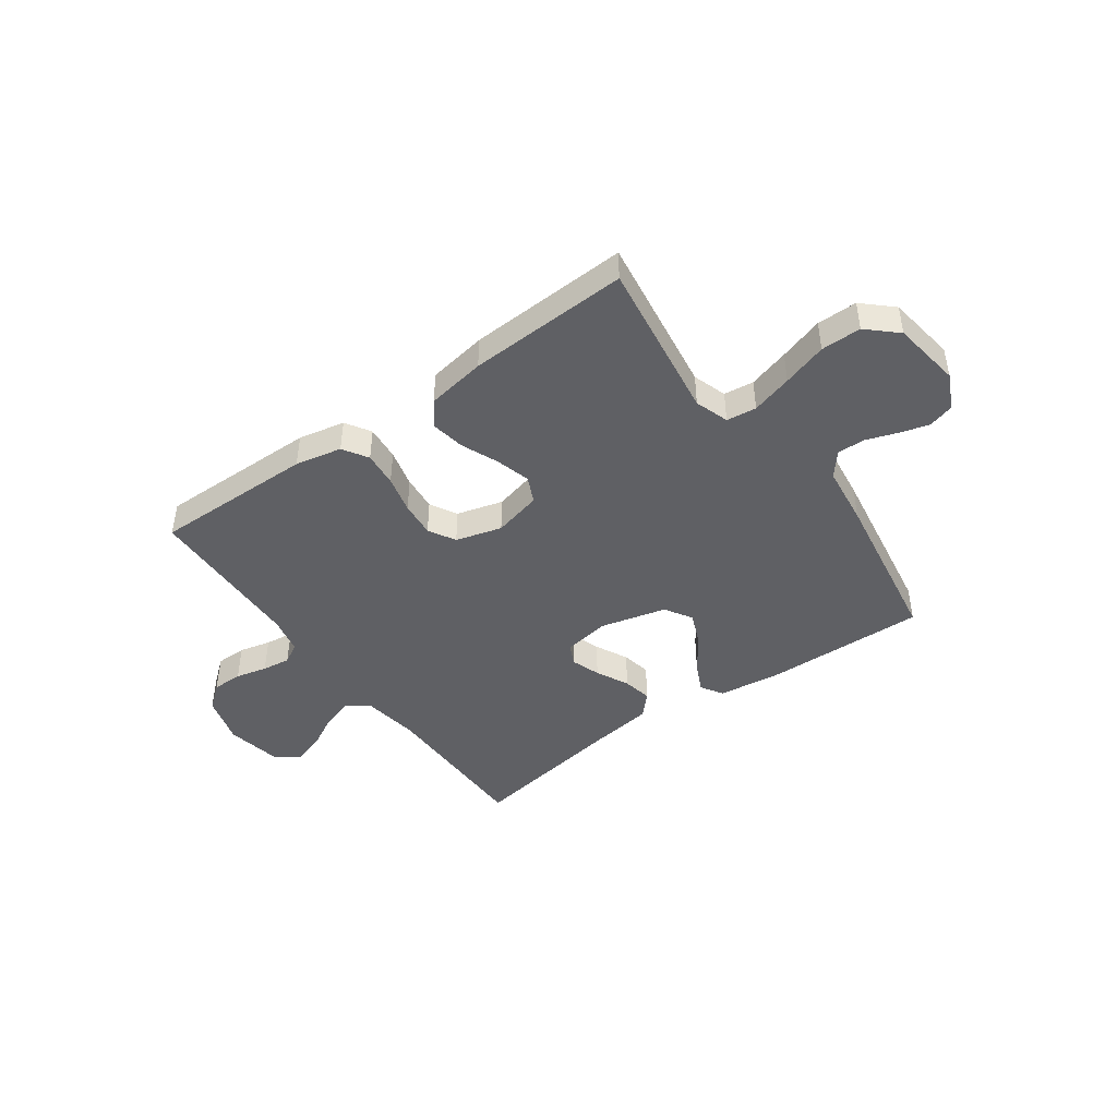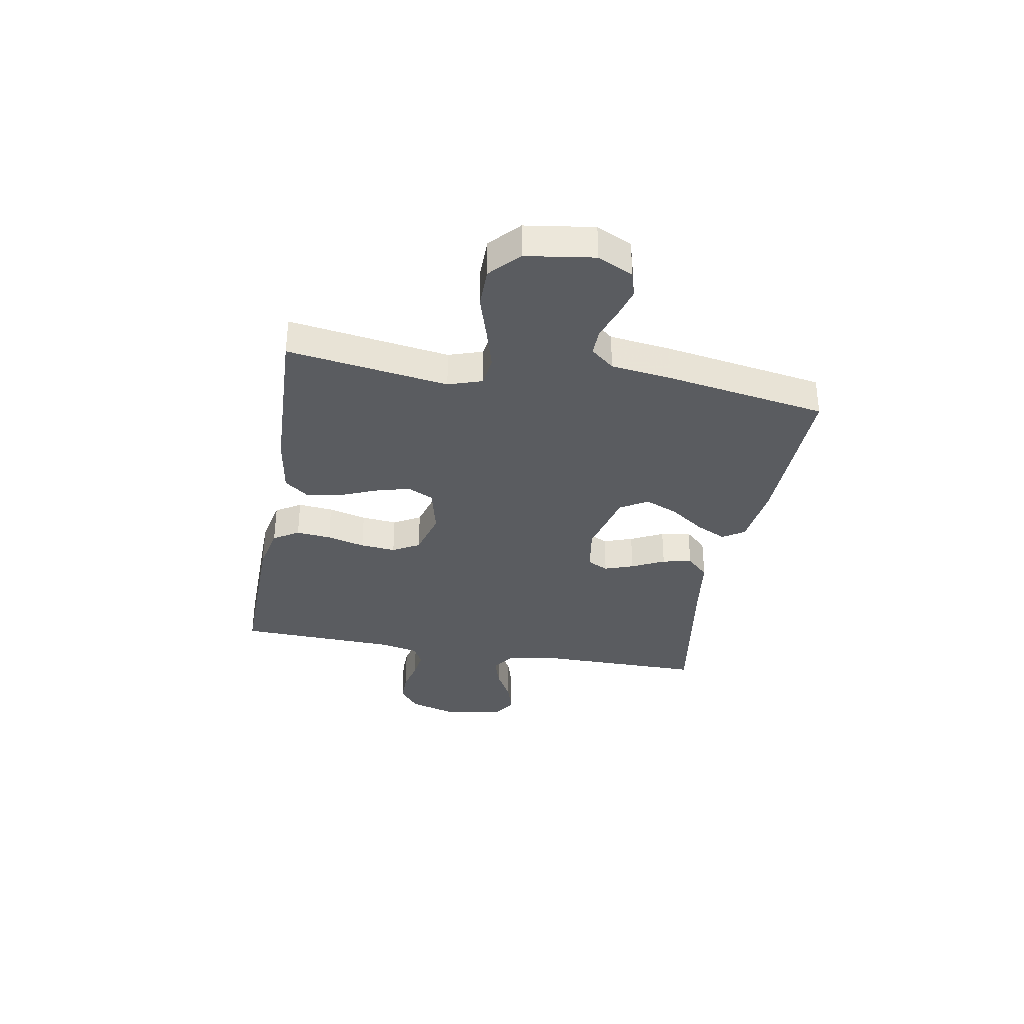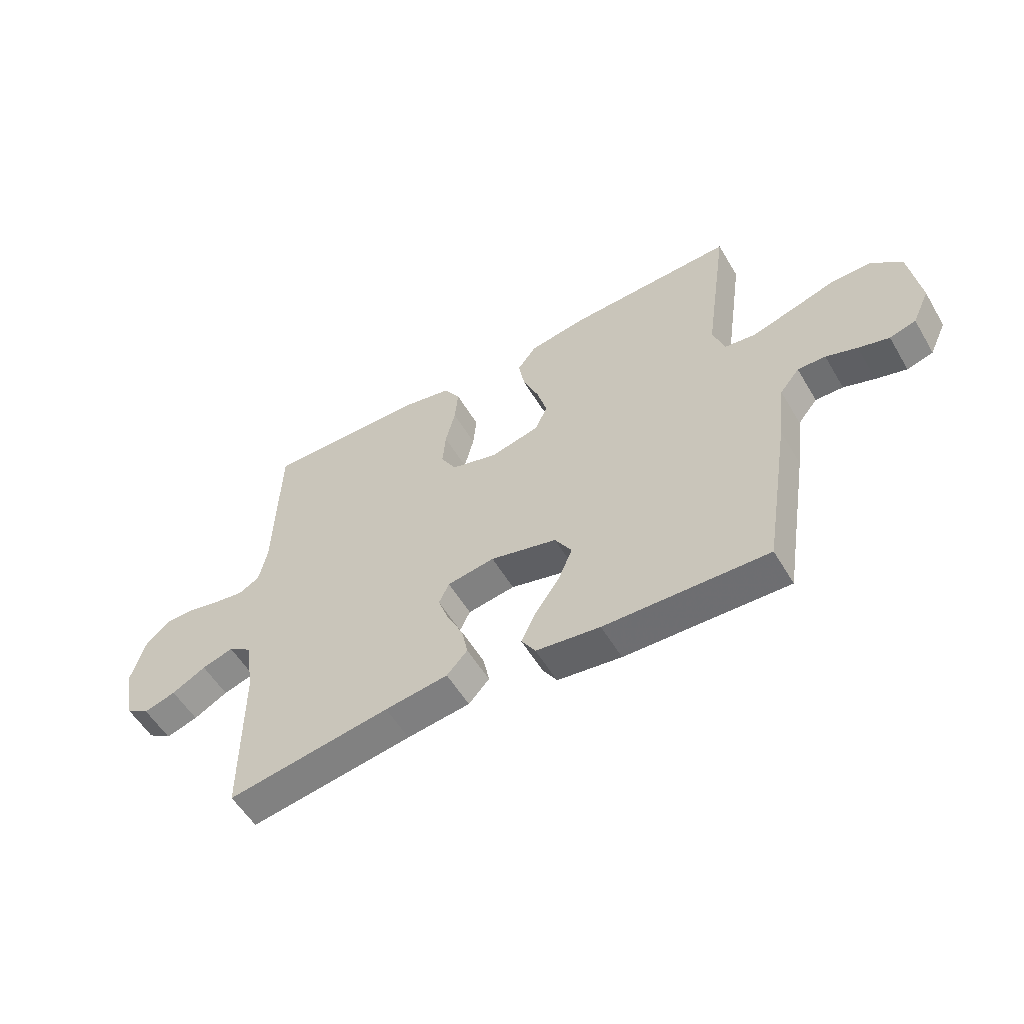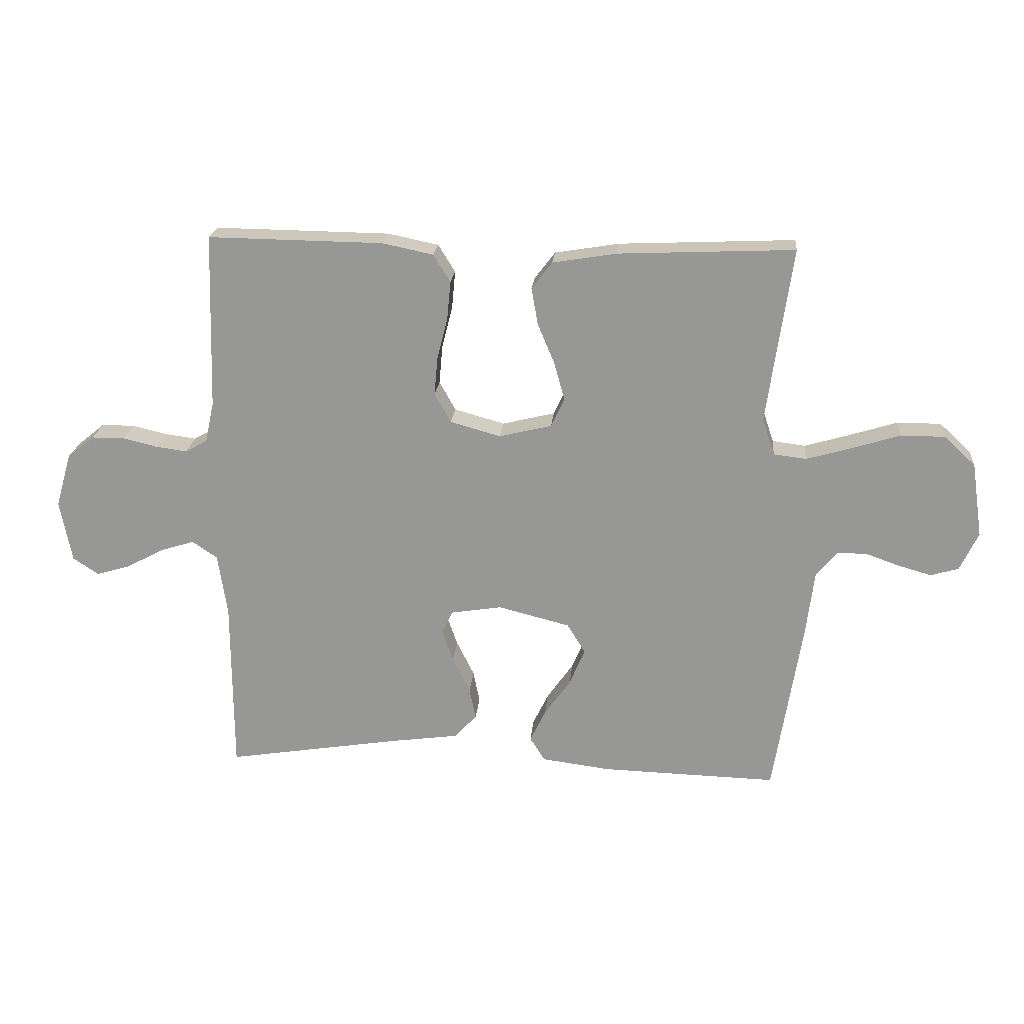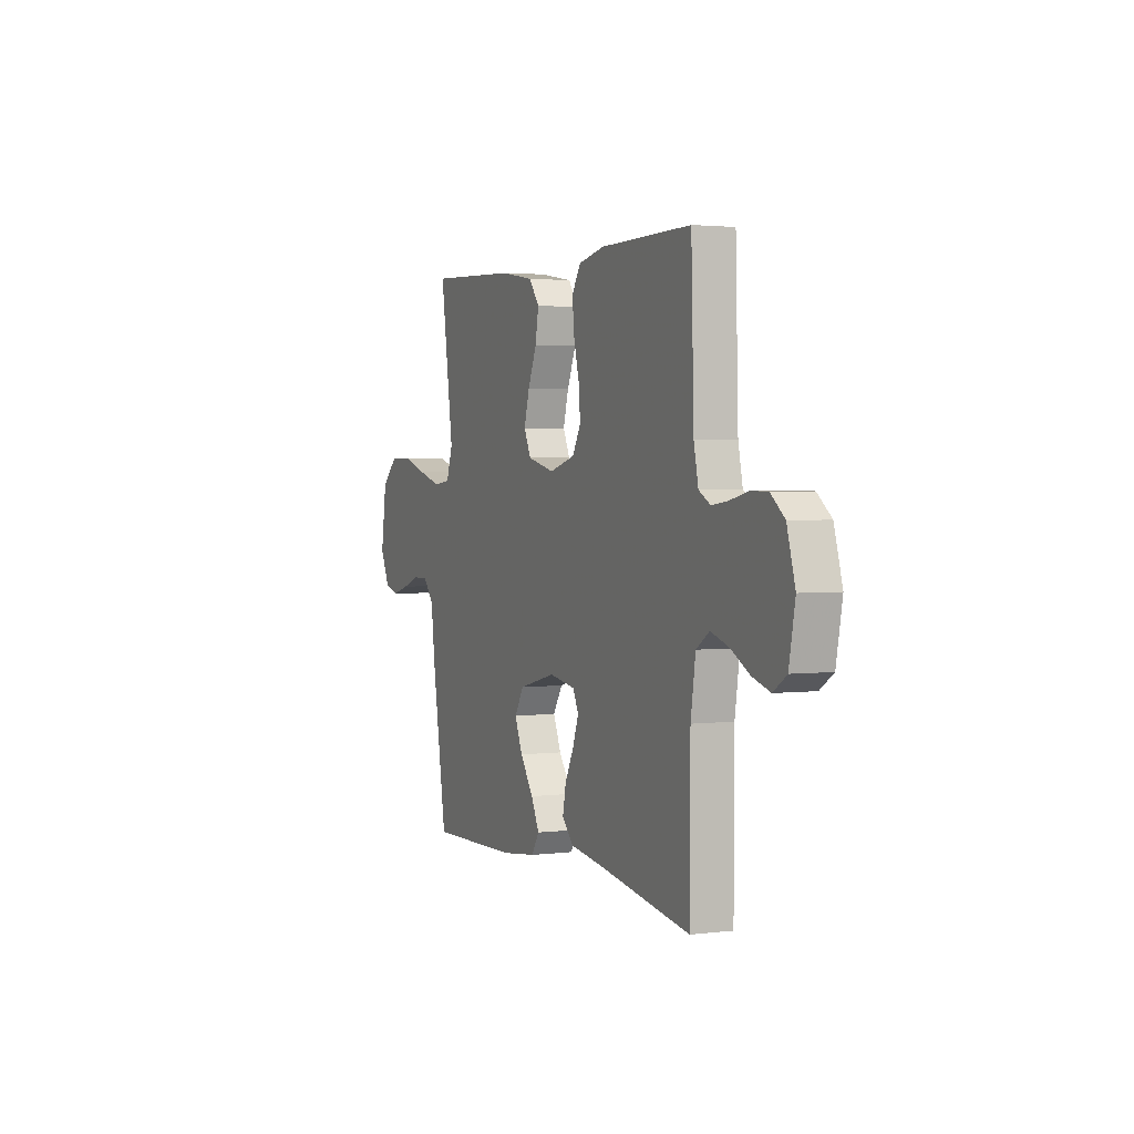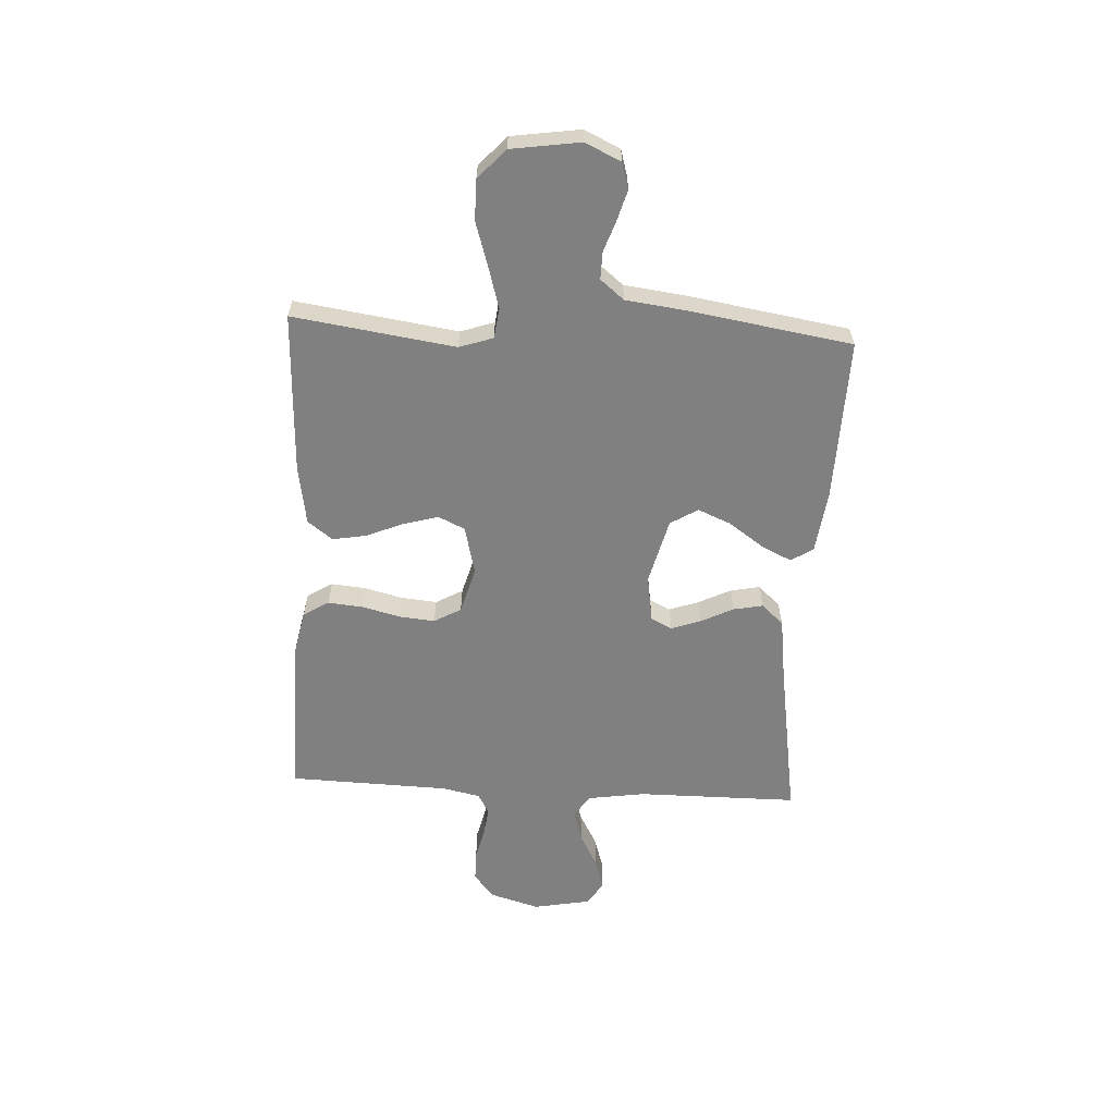
<metadata>
{"format":"obj","ext":"obj","renderer":"f3d","projection":"perspective","resolution":1024,"background":"white","views":[{"elev":-44.6,"azim":35.7,"up":"+Y"},{"elev":-34.4,"azim":79.8,"up":"+Y"},{"elev":-55.3,"azim":30.3,"up":"+Z"},{"elev":21.1,"azim":5.2,"up":"+Z"},{"elev":2.5,"azim":-113.4,"up":"+Z"},{"elev":-60.2,"azim":86.9,"up":"+Y"}]}
</metadata>
<code>
v -0.5 0.07 -0.5
v -0.501 0.07 -0.2
v -0.517 0.07 -0.094
v -0.56 0.07 -0.065
v -0.618 0.07 -0.083
v -0.681 0.07 -0.117
v -0.74 0.07 -0.135
v -0.784 0.07 -0.106
v -0.804 0.07 0
v -0.777 0.07 0.093
v -0.731 0.07 0.13
v -0.674 0.07 0.13
v -0.615 0.07 0.116
v -0.562 0.07 0.109
v -0.524 0.07 0.13
v -0.509 0.07 0.2
v -0.5 0.07 0.5
v -0.2 0.07 0.496
v -0.113 0.07 0.478
v -0.084 0.07 0.431
v -0.09 0.07 0.366
v -0.108 0.07 0.295
v -0.114 0.07 0.229
v -0.086 0.07 0.179
v 0 0.07 0.155
v 0.09 0.07 0.177
v 0.113 0.07 0.226
v 0.095 0.07 0.291
v 0.066 0.07 0.36
v 0.055 0.07 0.423
v 0.09 0.07 0.469
v 0.2 0.07 0.487
v 0.5 0.07 0.5
v 0.457 0.07 0.2
v 0.478 0.07 0.137
v 0.534 0.07 0.13
v 0.61 0.07 0.152
v 0.693 0.07 0.178
v 0.768 0.07 0.178
v 0.822 0.07 0.128
v 0.841 0.07 0
v 0.81 0.07 -0.066
v 0.762 0.07 -0.08
v 0.706 0.07 -0.064
v 0.649 0.07 -0.044
v 0.598 0.07 -0.043
v 0.562 0.07 -0.087
v 0.548 0.07 -0.2
v 0.5 0.07 -0.5
v 0.2 0.07 -0.492
v 0.082 0.07 -0.477
v 0.056 0.07 -0.436
v 0.083 0.07 -0.38
v 0.128 0.07 -0.316
v 0.154 0.07 -0.254
v 0.123 0.07 -0.203
v 0 0.07 -0.172
v -0.087 0.07 -0.186
v -0.106 0.07 -0.225
v -0.087 0.07 -0.279
v -0.057 0.07 -0.34
v -0.046 0.07 -0.395
v -0.084 0.07 -0.436
v -0.2 0.07 -0.452
v -0.5 0 -0.5
v -0.501 0 -0.2
v -0.517 0 -0.094
v -0.56 0 -0.065
v -0.618 0 -0.083
v -0.681 0 -0.117
v -0.74 0 -0.135
v -0.784 0 -0.106
v -0.804 0 0
v -0.777 0 0.093
v -0.731 0 0.13
v -0.674 0 0.13
v -0.615 0 0.116
v -0.562 0 0.109
v -0.524 0 0.13
v -0.509 0 0.2
v -0.5 0 0.5
v -0.2 0 0.496
v -0.113 0 0.478
v -0.084 0 0.431
v -0.09 0 0.366
v -0.108 0 0.295
v -0.114 0 0.229
v -0.086 0 0.179
v 0 0 0.155
v 0.09 0 0.177
v 0.113 0 0.226
v 0.095 0 0.291
v 0.066 0 0.36
v 0.055 0 0.423
v 0.09 0 0.469
v 0.2 0 0.487
v 0.5 0 0.5
v 0.457 0 0.2
v 0.478 0 0.137
v 0.534 0 0.13
v 0.61 0 0.152
v 0.693 0 0.178
v 0.768 0 0.178
v 0.822 0 0.128
v 0.841 0 0
v 0.81 0 -0.066
v 0.762 0 -0.08
v 0.706 0 -0.064
v 0.649 0 -0.044
v 0.598 0 -0.043
v 0.562 0 -0.087
v 0.548 0 -0.2
v 0.5 0 -0.5
v 0.2 0 -0.492
v 0.082 0 -0.477
v 0.056 0 -0.436
v 0.083 0 -0.38
v 0.128 0 -0.316
v 0.154 0 -0.254
v 0.123 0 -0.203
v 0 0 -0.172
v -0.087 0 -0.186
v -0.106 0 -0.225
v -0.087 0 -0.279
v -0.057 0 -0.34
v -0.046 0 -0.395
v -0.084 0 -0.436
v -0.2 0 -0.452
f 61 62 63 64
f 60 61 64 1
f 59 60 1 2
f 58 59 2 3
f 57 58 3 4
f 51 52 53 54
f 51 54 55
f 50 51 55
f 47 48 49 50
f 46 47 50 55
f 42 43 44 45
f 40 41 42 45
f 40 45 46
f 37 38 39 40
f 36 37 40 46
f 35 36 46 55
f 31 32 33 34
f 28 29 30 31
f 27 28 31 34
f 26 27 34 35
f 19 20 21 22
f 19 22 23
f 16 17 18 19
f 15 16 19 23
f 14 15 23 24
f 10 11 12 13
f 10 13 14
f 9 10 14
f 5 6 7 8
f 4 5 8 9
f 57 4 9 14
f 26 35 55 56
f 25 26 56 57
f 14 24 25 57
f 128 127 126 125
f 65 128 125 124
f 66 65 124 123
f 67 66 123 122
f 68 67 122 121
f 118 117 116 115
f 119 118 115
f 119 115 114
f 114 113 112 111
f 119 114 111 110
f 109 108 107 106
f 109 106 105 104
f 110 109 104
f 104 103 102 101
f 110 104 101 100
f 119 110 100 99
f 98 97 96 95
f 95 94 93 92
f 98 95 92 91
f 99 98 91 90
f 86 85 84 83
f 87 86 83
f 83 82 81 80
f 87 83 80 79
f 88 87 79 78
f 77 76 75 74
f 78 77 74
f 78 74 73
f 72 71 70 69
f 73 72 69 68
f 78 73 68 121
f 120 119 99 90
f 121 120 90 89
f 121 89 88 78
f 1 65 66 2
f 2 66 67 3
f 3 67 68 4
f 4 68 69 5
f 5 69 70 6
f 6 70 71 7
f 7 71 72 8
f 8 72 73 9
f 9 73 74 10
f 10 74 75 11
f 11 75 76 12
f 12 76 77 13
f 13 77 78 14
f 14 78 79 15
f 15 79 80 16
f 16 80 81 17
f 17 81 82 18
f 18 82 83 19
f 19 83 84 20
f 20 84 85 21
f 21 85 86 22
f 22 86 87 23
f 23 87 88 24
f 24 88 89 25
f 25 89 90 26
f 26 90 91 27
f 27 91 92 28
f 28 92 93 29
f 29 93 94 30
f 30 94 95 31
f 31 95 96 32
f 32 96 97 33
f 33 97 98 34
f 34 98 99 35
f 35 99 100 36
f 36 100 101 37
f 37 101 102 38
f 38 102 103 39
f 39 103 104 40
f 40 104 105 41
f 41 105 106 42
f 42 106 107 43
f 43 107 108 44
f 44 108 109 45
f 45 109 110 46
f 46 110 111 47
f 47 111 112 48
f 48 112 113 49
f 49 113 114 50
f 50 114 115 51
f 51 115 116 52
f 52 116 117 53
f 53 117 118 54
f 54 118 119 55
f 55 119 120 56
f 56 120 121 57
f 57 121 122 58
f 58 122 123 59
f 59 123 124 60
f 60 124 125 61
f 61 125 126 62
f 62 126 127 63
f 63 127 128 64
f 64 128 65 1

</code>
